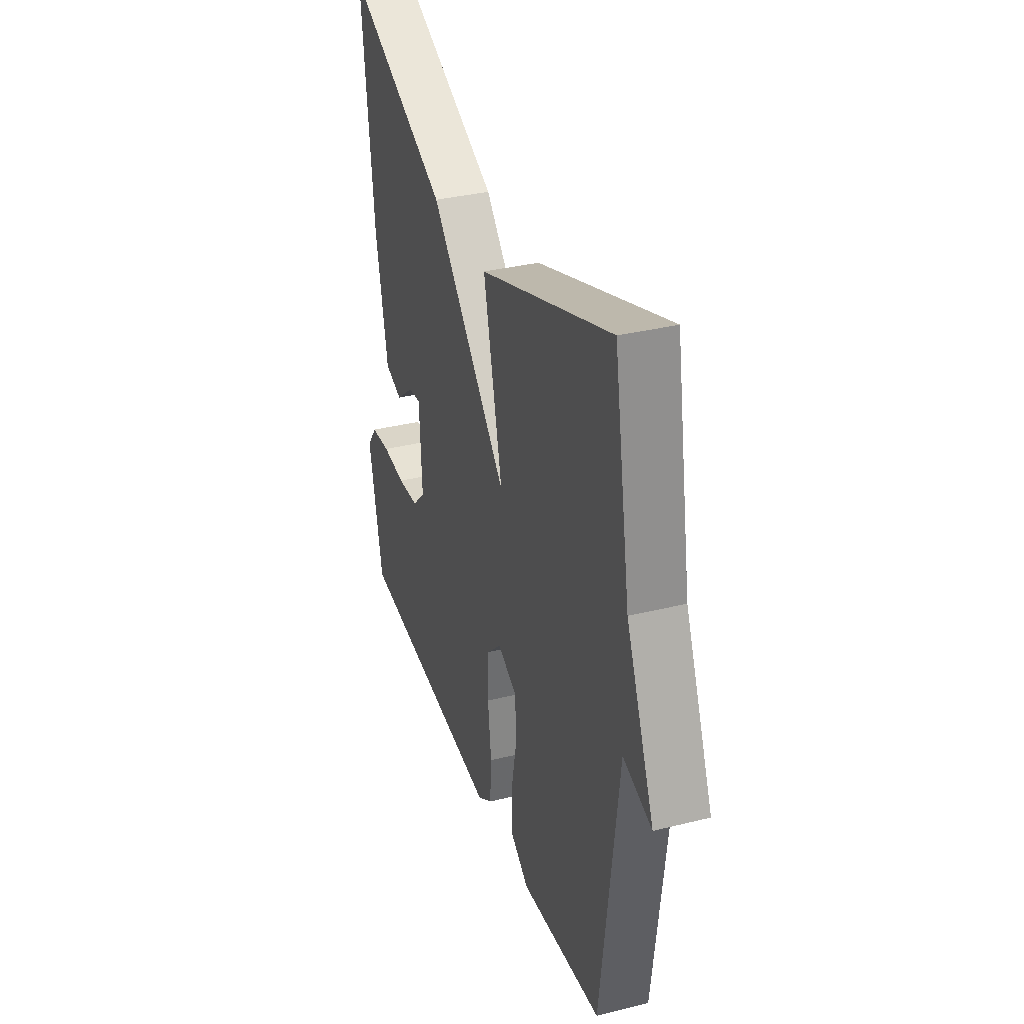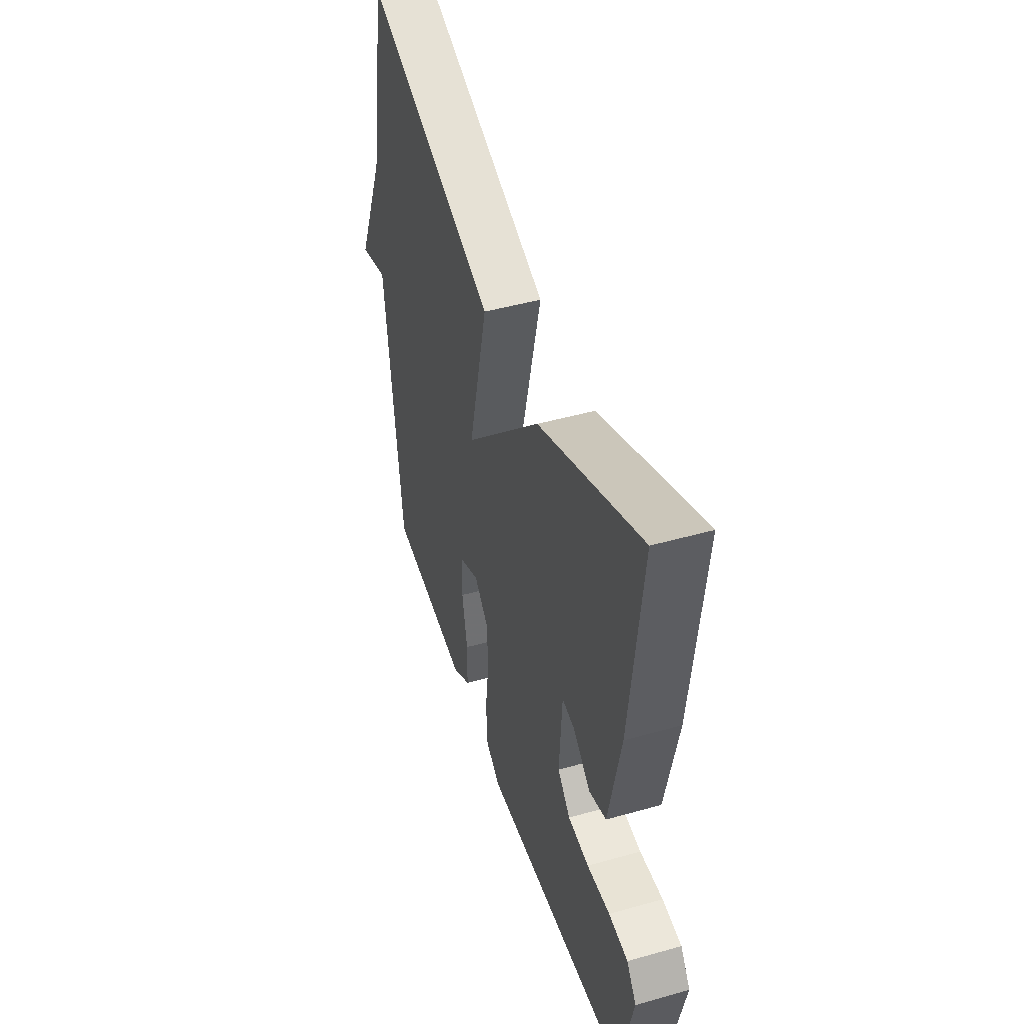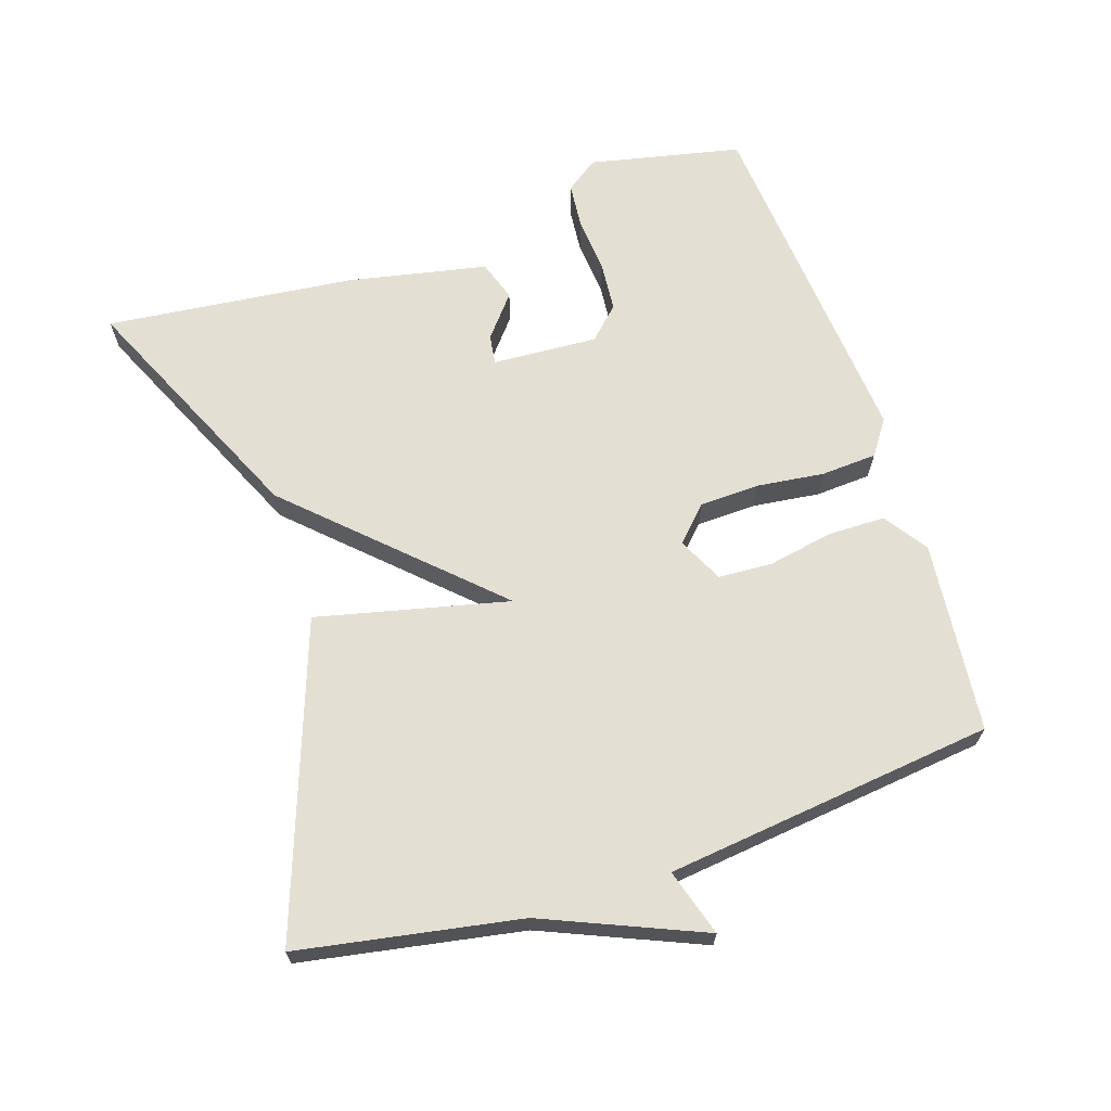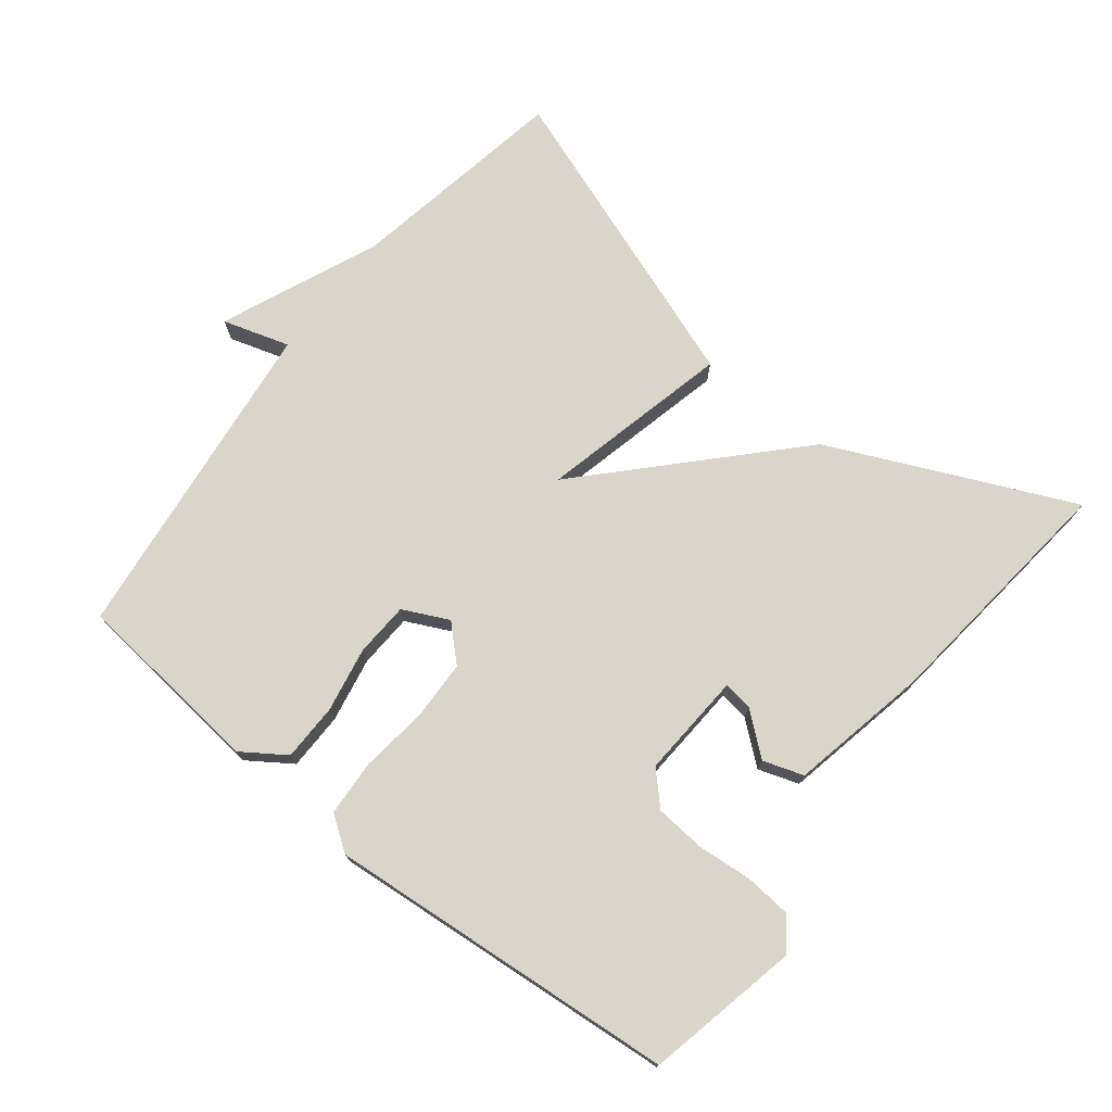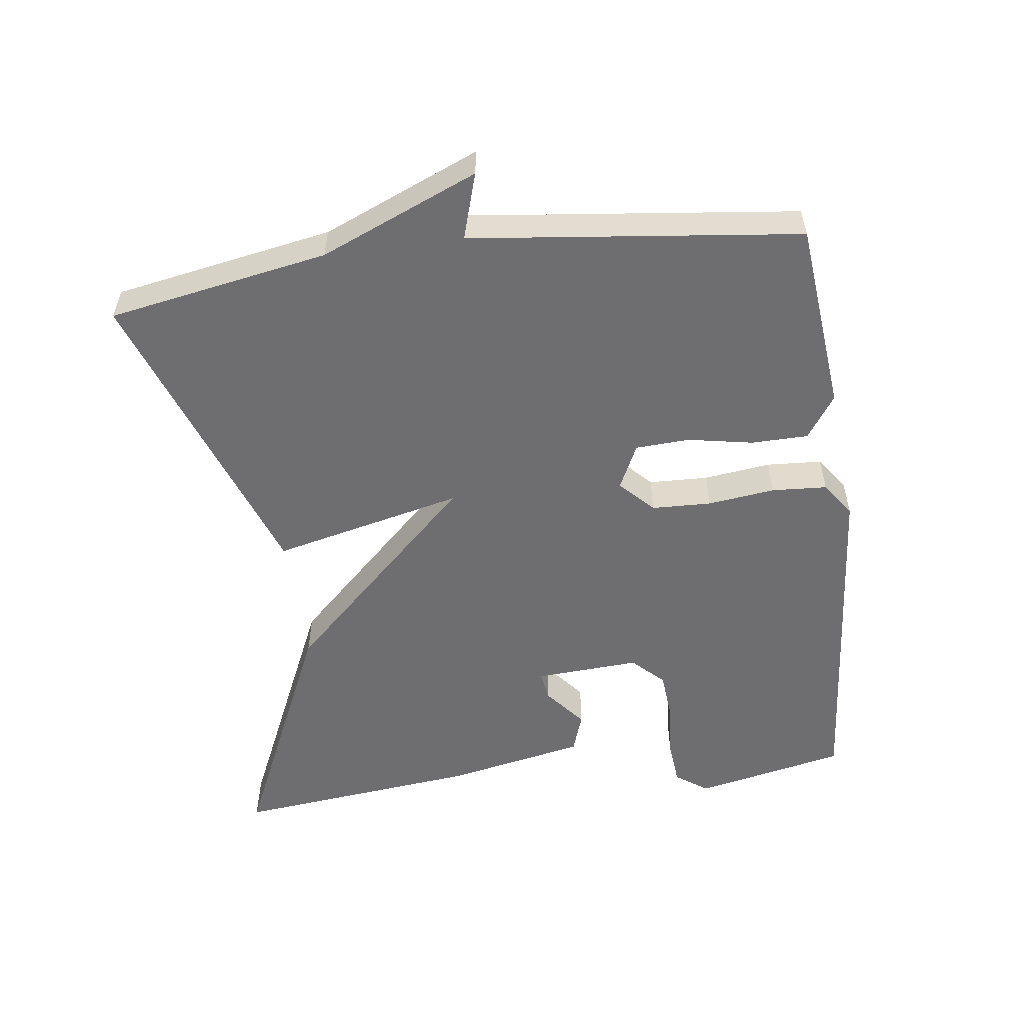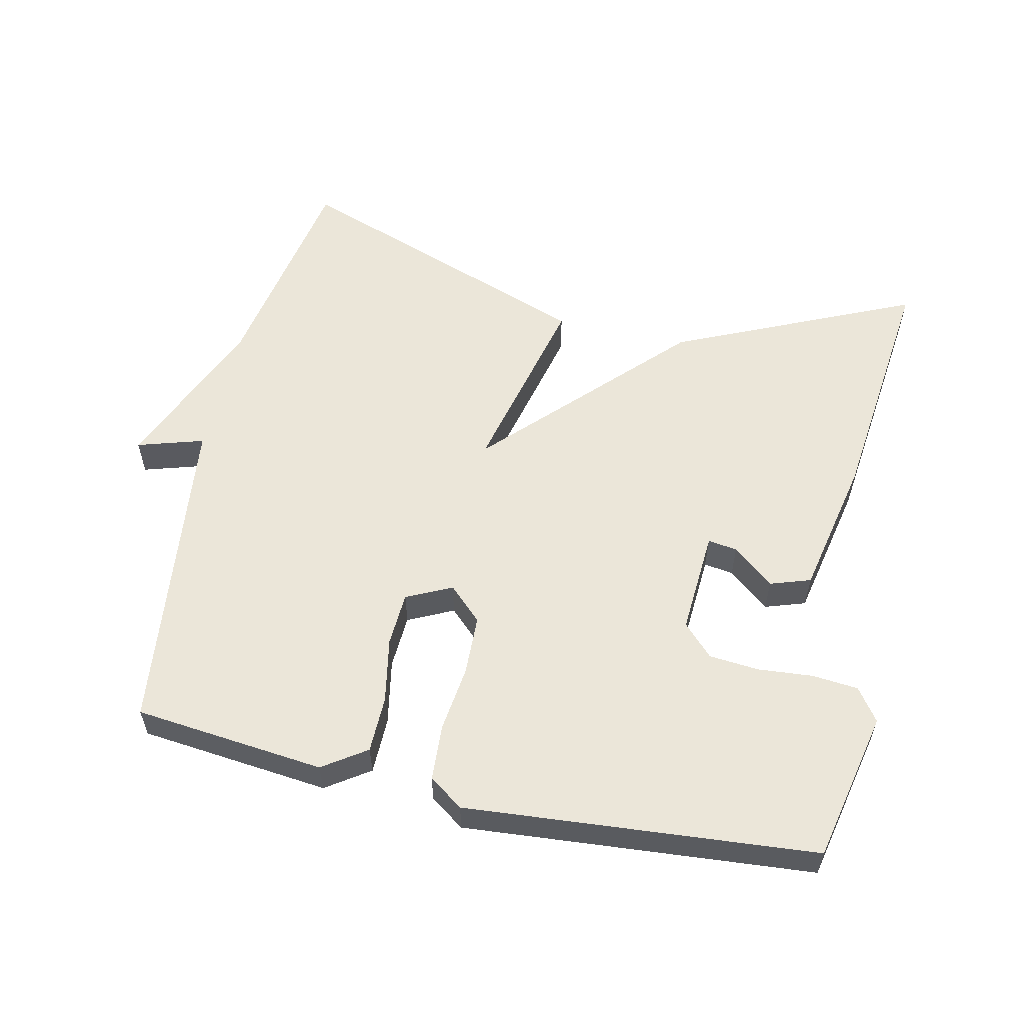
<metadata>
{"format":"obj","ext":"obj","renderer":"f3d","projection":"perspective","resolution":1024,"background":"white","views":[{"elev":34.7,"azim":71.6,"up":"+Z"},{"elev":46.7,"azim":-107.8,"up":"+Z"},{"elev":66.6,"azim":71.9,"up":"+Y"},{"elev":74.4,"azim":-141.7,"up":"+Y"},{"elev":-54.4,"azim":97.6,"up":"+Y"},{"elev":57.3,"azim":-167.3,"up":"+Y"}]}
</metadata>
<code>
v 0.5 0.07 -0.5
v 0.222 0.07 -0.528
v 0.159 0.07 -0.485
v 0.158 0.07 -0.402
v 0.176 0.07 -0.307
v 0.172 0.07 -0.228
v 0.106 0.07 -0.196
v 0.057 0.07 -0.243
v 0.054 0.07 -0.33
v 0.066 0.07 -0.428
v 0.061 0.07 -0.509
v 0.011 0.07 -0.544
v -0.5 0.07 -0.5
v -0.547 0.07 -0.279
v -0.513 0.07 -0.232
v -0.446 0.07 -0.226
v -0.366 0.07 -0.233
v -0.293 0.07 -0.227
v -0.249 0.07 -0.182
v -0.258 0.07 -0.029
v -0.301 0.07 -0.035
v -0.361 0.07 -0.084
v -0.42 0.07 -0.064
v -0.461 0.07 0.139
v -0.5 0.07 0.5
v -0.149 0.07 0.34
v 0.116 0.07 0.062
v 0.051 0.07 0.34
v 0.5 0.07 0.5
v 0.557 0.07 0.179
v 0.654 0.07 -0.051
v 0.557 0.07 -0.021
v 0.5 0 -0.5
v 0.222 0 -0.528
v 0.159 0 -0.485
v 0.158 0 -0.402
v 0.176 0 -0.307
v 0.172 0 -0.228
v 0.106 0 -0.196
v 0.057 0 -0.243
v 0.054 0 -0.33
v 0.066 0 -0.428
v 0.061 0 -0.509
v 0.011 0 -0.544
v -0.5 0 -0.5
v -0.547 0 -0.279
v -0.513 0 -0.232
v -0.446 0 -0.226
v -0.366 0 -0.233
v -0.293 0 -0.227
v -0.249 0 -0.182
v -0.258 0 -0.029
v -0.301 0 -0.035
v -0.361 0 -0.084
v -0.42 0 -0.064
v -0.461 0 0.139
v -0.5 0 0.5
v -0.149 0 0.34
v 0.116 0 0.062
v 0.051 0 0.34
v 0.5 0 0.5
v 0.557 0 0.179
v 0.654 0 -0.051
v 0.557 0 -0.021
f 30 31 32
f 30 32 1
f 29 30 1
f 28 29 1
f 27 28 1
f 24 25 26
f 23 24 26
f 22 23 26
f 21 22 26
f 20 21 26 27
f 19 20 27
f 18 19 27
f 15 16 17
f 14 15 17
f 13 14 17
f 12 13 17
f 11 12 17
f 10 11 17
f 9 10 17
f 8 9 17 18
f 7 8 18 27
f 3 4 5
f 2 3 5
f 1 2 5
f 1 5 6
f 27 1 6
f 6 7 27
f 64 63 62
f 33 64 62
f 33 62 61
f 33 61 60
f 33 60 59
f 58 57 56
f 58 56 55
f 58 55 54
f 58 54 53
f 59 58 53 52
f 59 52 51
f 59 51 50
f 49 48 47
f 49 47 46
f 49 46 45
f 49 45 44
f 49 44 43
f 49 43 42
f 49 42 41
f 50 49 41 40
f 59 50 40 39
f 37 36 35
f 37 35 34
f 37 34 33
f 38 37 33
f 38 33 59
f 59 39 38
f 1 33 34 2
f 2 34 35 3
f 3 35 36 4
f 4 36 37 5
f 5 37 38 6
f 6 38 39 7
f 7 39 40 8
f 8 40 41 9
f 9 41 42 10
f 10 42 43 11
f 11 43 44 12
f 12 44 45 13
f 13 45 46 14
f 14 46 47 15
f 15 47 48 16
f 16 48 49 17
f 17 49 50 18
f 18 50 51 19
f 19 51 52 20
f 20 52 53 21
f 21 53 54 22
f 22 54 55 23
f 23 55 56 24
f 24 56 57 25
f 25 57 58 26
f 26 58 59 27
f 27 59 60 28
f 28 60 61 29
f 29 61 62 30
f 30 62 63 31
f 31 63 64 32
f 32 64 33 1

</code>
